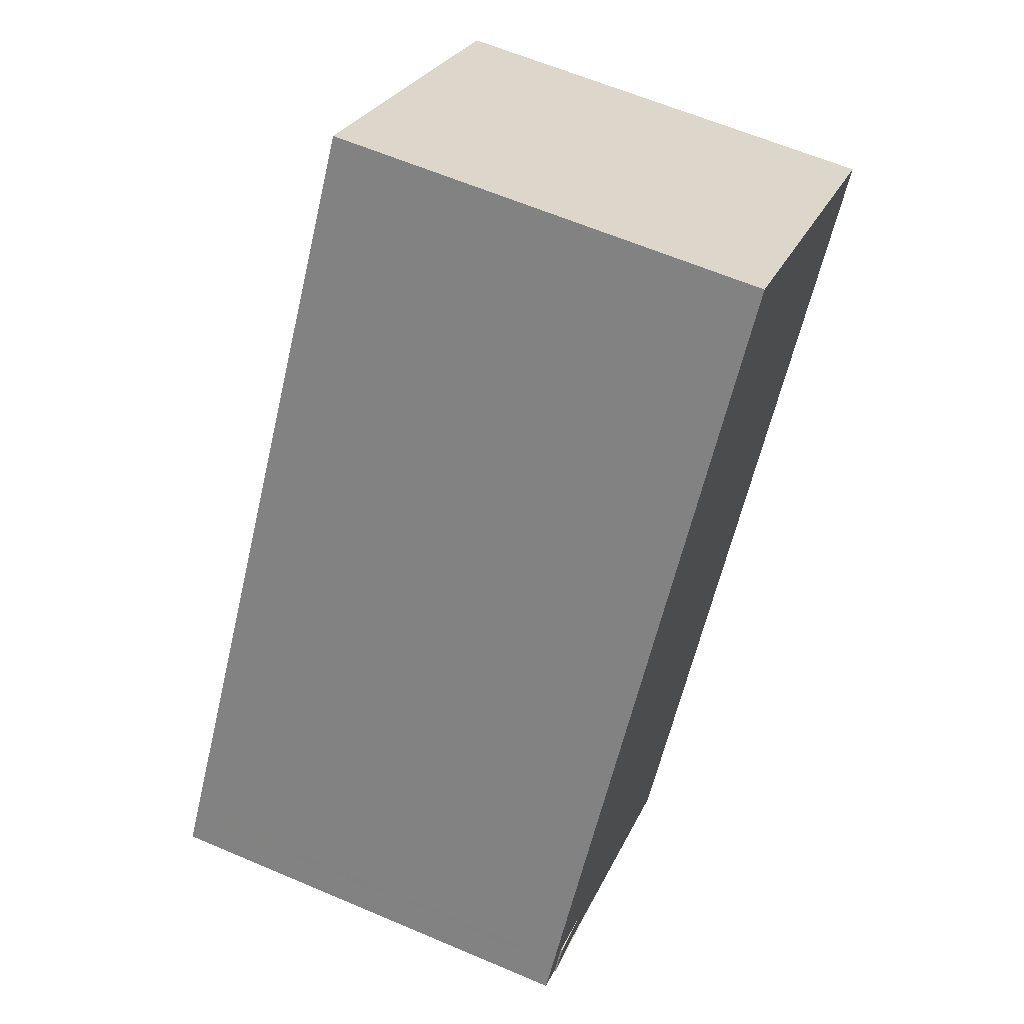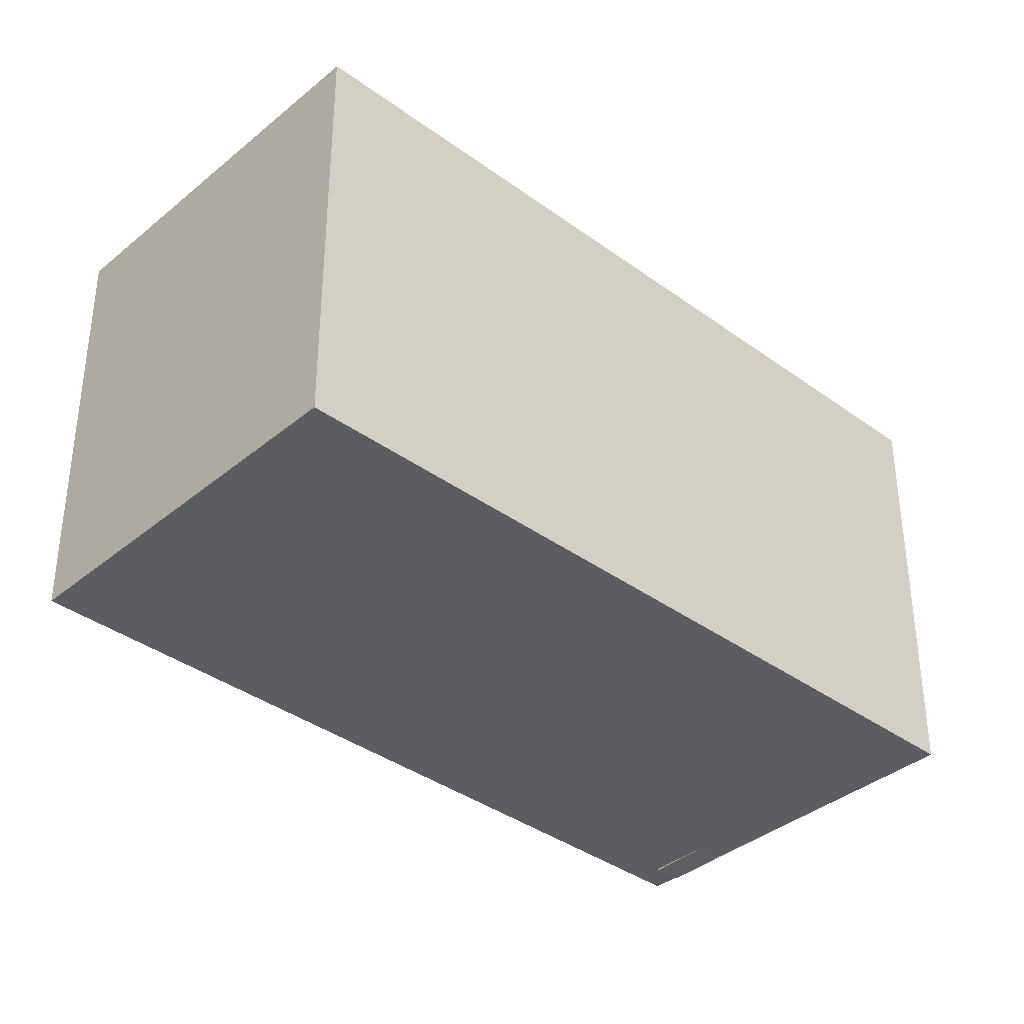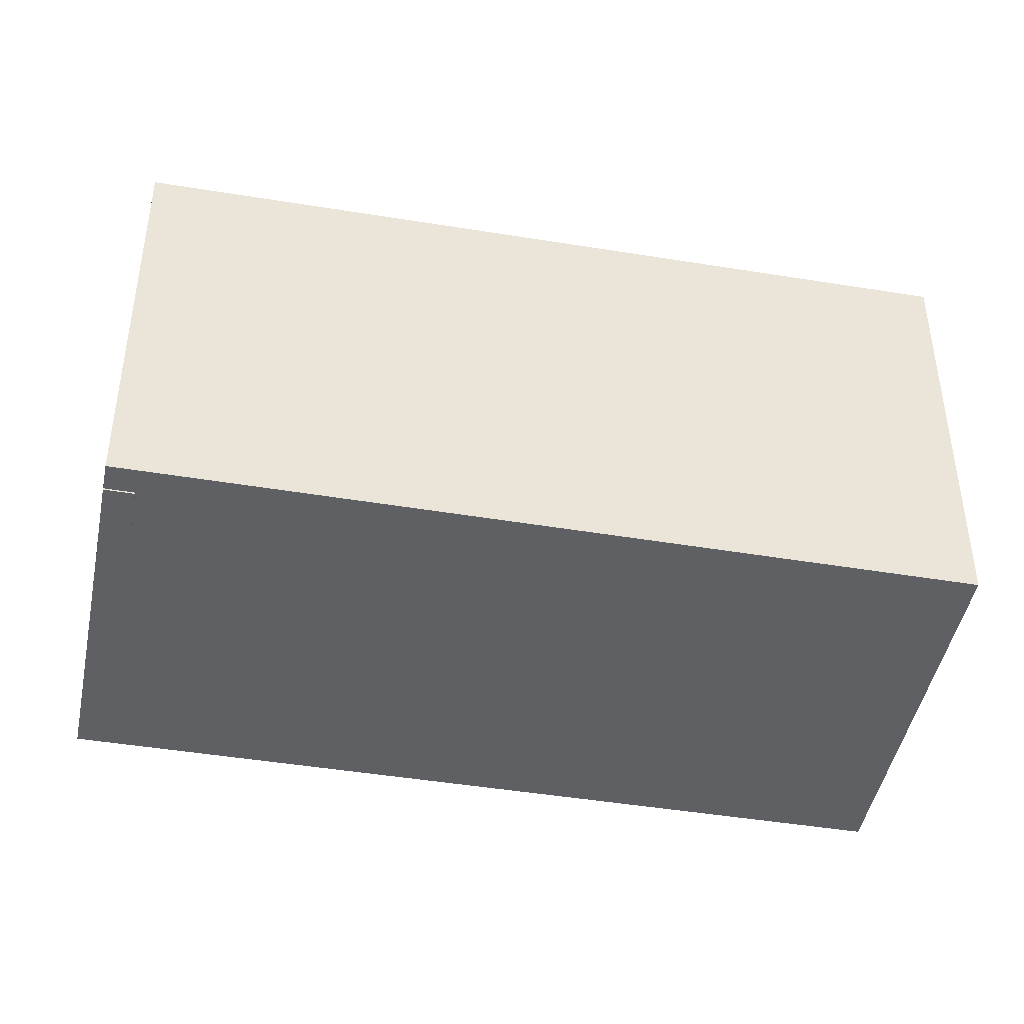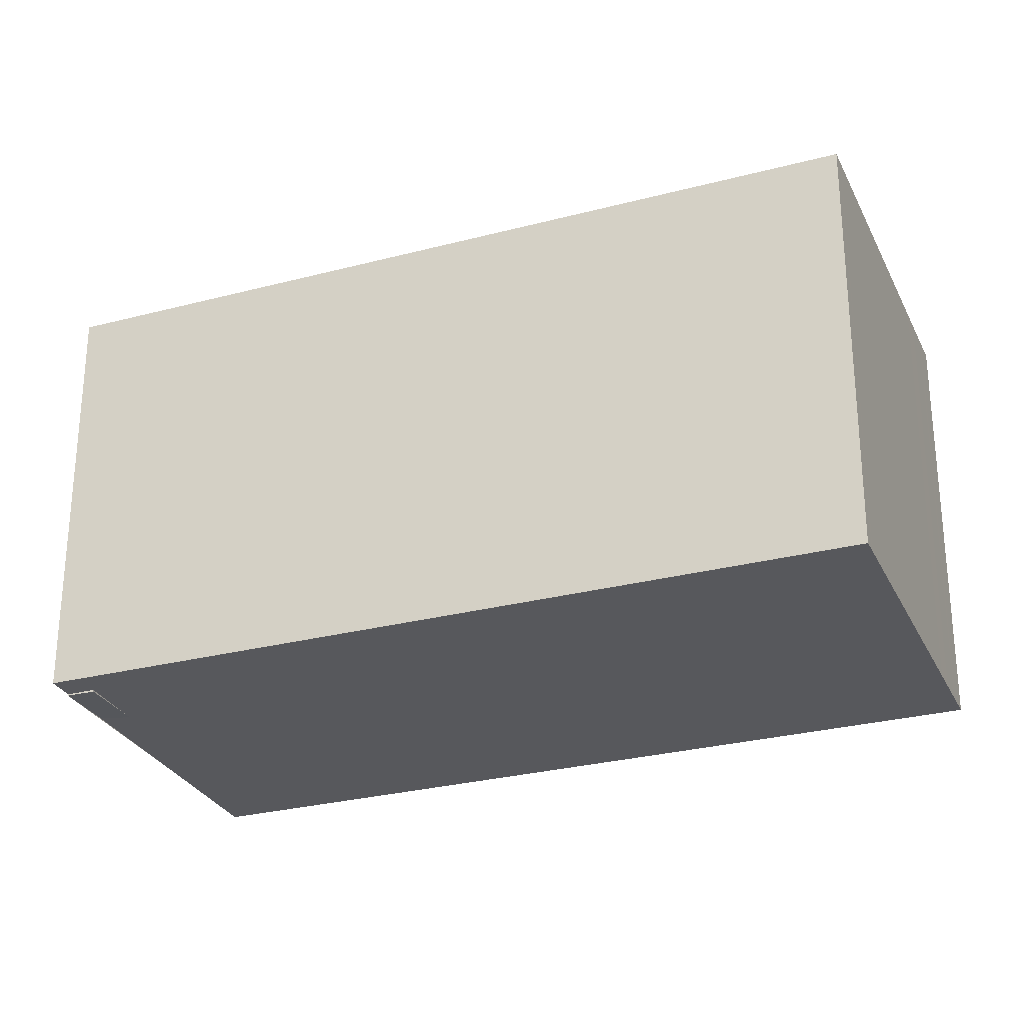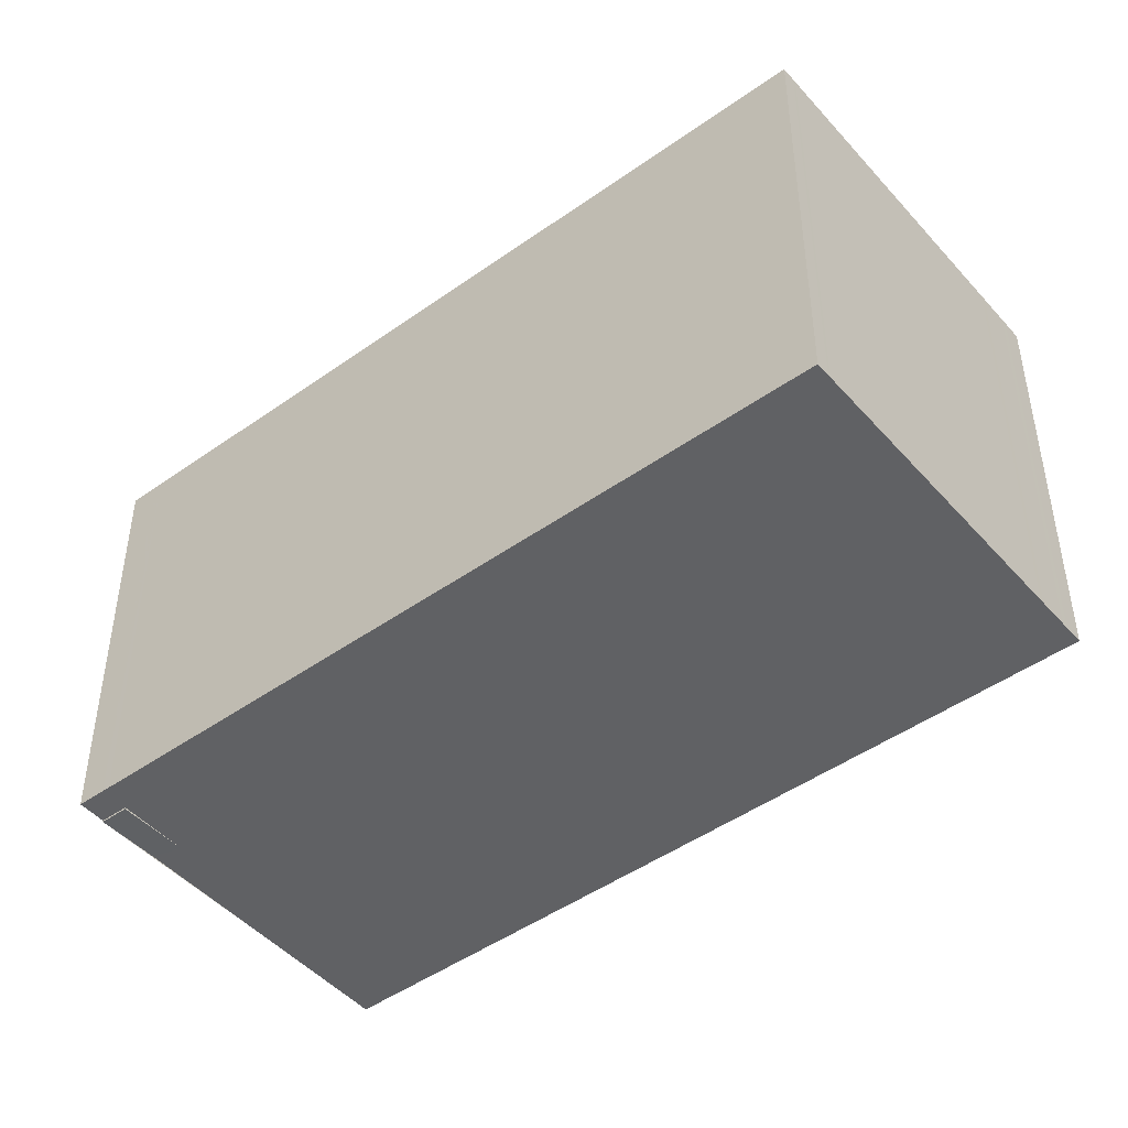
<metadata>
{"format":"obj","ext":"obj","renderer":"f3d","projection":"perspective","resolution":1024,"background":"white","views":[{"elev":62.3,"azim":113.4,"up":"+Y"},{"elev":-37.2,"azim":-98.1,"up":"+Z"},{"elev":-44.8,"azim":114.1,"up":"+Z"},{"elev":-28.4,"azim":146.4,"up":"+Z"},{"elev":-46.9,"azim":163.9,"up":"+Z"}]}
</metadata>
<code>
v -2474 -381.2 6.058
v -2480 -371.4 6.131
v -2476 -368.1 6.127
v -2469 -377.9 6.055
v -2469 -378 6.055
v -2476 -368.2 6.127
v -2477 -368.7 6.128
v -2480 -371.4 6.131
v -2476 -368.3 6.127
v -2469 -378 6.055
v -2473 -380.9 6.058
v -2480 -371.2 6.131
v -2479 -370.6 6.13
v -2473 -380.4 6.057
v -2477 -373.5 6.109
v -2474 -371.1 6.106
v -2478 -374 6.109
v -2477 -374.7 6.1
v -2473 -372.3 6.097
v -2477 -375.2 6.101
v -2477 -374.9 6.1
v -2478 -373.7 6.109
v -2473 -380.6 6.058
v -2472 -380.1 6.057
v -2469 -378.1 6.055
v -2472 -379.7 0.05617
v -2472 -380.1 0.05874
v -2472 -380.1 0.05874
v -2469 -378.1 -0.02239
v -2472 -380.1 3.204
v -2469 -378.1 3.186
v -2480 -371.2 6.131
v -2479 -370.6 6.13
v -2474 -371.1 6.106
v -2474 -371 6.106
v -2478 -374.3 6.109
v -2473 -372.3 6.097
v -2473 -372.2 6.097
v -2478 -375.4 6.101
v -2480 -370.9 6.13
v -2480 -370.9 6.13
v -2472 -379.4 0.04254
v -2472 -379.4 6.059
v -2472 -379.4 3.184
v -2478 -370 6.129
v -2478 -370 6.129
v -2476 -374 6.099
v -2476 -372.9 6.108
v -2472 -379.8 0.04513
v -2472 -379.4 0.04254
v -2475 -377.4 6.079
v -2474 -376.8 6.079
v -2471 -375 6.077
v -2471 -374.9 6.077
v -2475 -377.7 6.08
v -2471 -375.1 6.077
v -2476 -378.2 6.08
v -2475 -378 6.08
v -2472 -379.4 6.059
v -2473 -380.1 6.06
v -2472 -379.7 6.06
v -2472 -379.7 3.187
v -2470 -377.8 6.057
v -2470 -377.8 3.169
v -2472 -379.7 0.05617
v -2470 -377.8 -0.02496
v -2469 -377.5 6.057
v -2469 -377.7 6.057
v -2473 -380.3 6.06
v -2469 -377.7 6.057
v -2474 -380.6 6.06
v -2474 -380.8 6.061
v -2479 -370.3 6.13
v -2479 -370.3 6.13
v -2474 -377.1 6.079
v -2472 -379.7 6.06
v -2477 -373.2 6.108
v -2476 -374.4 6.1
v -2472 -380.1 6.057
v -2472 -379.7 0.05617
v -2472 -379.7 6.06
v -2472 -379.7 3.187
v -2478 -372 6.12
v -2478 -371.7 6.119
v -2479 -372.6 6.12
v -2479 -372.3 6.12
v -2475 -369.7 6.117
v -2475 -369.5 6.117
v -2475 -369.7 6.117
v -2479 -372.8 6.12
v -2477 -371.4 6.119
v -2475 -378 6.08
v -2477 -375.2 6.101
v -2478 -374.1 6.109
v -2480 -371.2 6.131
v -2480 -371.2 6.131
v -2479 -372.6 6.12
v -2474 -380.6 6.06
v -2473 -381 6.058
v -2477 -374.9 6.1
v -2475 -377.7 6.08
v -2480 -370.9 6.13
v -2480 -370.9 6.13
v -2479 -372.3 6.12
v -2478 -373.8 6.109
v -2473 -380.3 6.06
v -2473 -380.7 6.058
v -2477 -372.6 6.113
v -2478 -372.9 6.114
v -2478 -373.1 6.114
v -2479 -373.4 6.114
v -2479 -373.4 6.114
v -2479 -373.6 6.114
v -2478 -373.1 6.114
v -2474 -370.3 6.111
v -2474 -370.5 6.111
v -2474 -370.5 6.111
v -2477 -372.2 6.113
v -2477 -375.1 6.101
v -2475 -377.9 6.08
v -2480 -371.1 6.131
v -2480 -371.1 6.13
v -2479 -372.5 6.12
v -2478 -373.3 6.114
v -2478 -374 6.109
v -2473 -380.5 6.06
v -2473 -380.9 6.058
v -2474 -377.4 6.077
v -2474 -377.7 6.077
v -2475 -378.3 6.078
v -2475 -378.5 6.078
v -2471 -375.2 6.075
v -2471 -375.3 6.075
v -2475 -377.9 6.078
v -2471 -375.3 6.075
v -2475 -378.2 6.078
v -2473 -377.1 6.077
v -2475 -378.2 6.078
v -2475 -378 6.078
v -2474 -377.9 6.073
v -2474 -378.2 6.074
v -2475 -378.8 6.074
v -2475 -379 6.074
v -2470 -375.7 6.071
v -2471 -375.8 6.071
v -2474 -378.4 6.074
v -2471 -375.8 6.071
v -2475 -378.7 6.074
v -2473 -377.6 6.073
v -2475 -378.7 6.074
v -2474 -378.5 6.074
v -2471 -375.9 6.071
v -2470 -377.8 6.057
v -2470 -377.8 -0.02496
v -2470 -377.8 6.057
v -2470 -377.8 3.169
v -2470 -377.8 -0.02496
v -2473 -372.4 6.098
v -2471 -375.2 6.077
v -2476 -368.4 6.128
v -2475 -369.8 6.117
v -2471 -375.4 6.075
v -2475 -370.6 6.111
v -2474 -371.2 6.106
v -2469 -378.1 -0.02239
v -2469 -378.1 6.055
v -2472 -379.7 6.06
v -2473 -380 6.061
v -2474 -380.5 6.061
v -2474 -380.7 6.061
v -2469 -377.4 6.058
v -2469 -377.6 6.058
v -2473 -380.2 6.061
v -2469 -377.6 6.058
v -2474 -380.5 6.061
v -2470 -377.7 6.058
v -2472 -379.3 6.06
v -2473 -380.4 6.061
v -2473 -380.2 6.061
v -2474 -379 6.068
v -2473 -378.6 6.068
v -2475 -379.7 6.069
v -2474 -379.5 6.069
v -2470 -376.6 6.065
v -2470 -376.4 6.065
v -2474 -379.2 6.068
v -2470 -376.6 6.065
v -2474 -379.5 6.069
v -2473 -378.3 6.067
v -2470 -376.7 6.066
v -2474 -379.4 6.069
v -2474 -379.2 6.068
v -2474 -380.8 6.061
v -2474 -381.2 6.058
v -2474 -381.2 0
v -2474 -380.8 0
v -2480 -371.2 6.131
v -2480 -371.4 6.131
v -2480 -371.4 0
v -2480 -371.2 0
v -2475 -369.5 6.117
v -2476 -368.1 6.127
v -2476 -368.1 0
v -2475 -369.5 0
v -2469 -378 6.055
v -2469 -377.9 6.055
v -2469 -377.9 0
v -2469 -378 0
v -2469 -378 6.055
v -2469 -378 6.055
v -2469 -378 0
v -2469 -378 0
v -2476 -368.1 6.127
v -2476 -368.2 6.127
v -2476 -368.2 0
v -2476 -368.1 0
v -2476 -368.4 6.128
v -2477 -368.7 6.128
v -2477 -368.7 0
v -2476 -368.4 0
v -2480 -371.4 6.131
v -2480 -371.4 6.131
v -2480 -371.4 0
v -2480 -371.4 0
v -2476 -368.2 6.127
v -2476 -368.3 6.127
v -2476 -368.3 0
v -2476 -368.2 0
v -2469 -378.1 6.055
v -2469 -378 6.055
v -2469 -378 0
v -2469 -378.1 0
v -2473 -381 6.058
v -2473 -380.9 6.058
v -2473 -380.9 0
v -2473 -381 0
v -2473 -380.6 6.058
v -2473 -380.4 6.057
v -2473 -380.4 0
v -2473 -380.6 0
v -2473 -380.7 6.058
v -2473 -380.6 6.058
v -2473 -380.6 0
v -2473 -380.7 0
v -2480 -371.1 6.131
v -2480 -371.2 6.131
v -2480 -371.2 0
v -2480 -371.1 0
v -2479 -370.3 6.13
v -2479 -370.6 6.13
v -2479 -370.6 8.882e-16
v -2479 -370.3 0
v -2473 -372.2 6.097
v -2474 -371 6.106
v -2474 -371 0
v -2473 -372.2 0
v -2479 -373.6 6.114
v -2478 -374.3 6.109
v -2478 -374.3 8.882e-16
v -2479 -373.6 0
v -2471 -374.9 6.077
v -2473 -372.2 6.097
v -2473 -372.2 0
v -2471 -374.9 0
v -2478 -374.3 6.109
v -2478 -375.4 6.101
v -2478 -375.4 0
v -2478 -374.3 8.882e-16
v -2479 -370.6 6.13
v -2480 -370.9 6.13
v -2480 -370.9 0
v -2479 -370.6 8.882e-16
v -2477 -368.7 6.128
v -2478 -370 6.129
v -2478 -370 0
v -2477 -368.7 0
v -2472 -380.1 0.05874
v -2472 -379.8 0.04513
v -2472 -379.8 0
v -2472 -380.1 0
v -2471 -375.2 6.075
v -2471 -374.9 6.077
v -2471 -374.9 0
v -2471 -375.2 0
v -2478 -375.4 6.101
v -2476 -378.2 6.08
v -2476 -378.2 -8.882e-16
v -2478 -375.4 0
v -2469 -377.9 6.055
v -2469 -377.5 6.057
v -2469 -377.5 0
v -2469 -377.9 0
v -2474 -380.7 6.061
v -2474 -380.8 6.061
v -2474 -380.8 0
v -2474 -380.7 0
v -2478 -370 6.129
v -2479 -370.3 6.13
v -2479 -370.3 0
v -2478 -370 0
v -2473 -380.4 6.057
v -2472 -380.1 6.057
v -2472 -380.1 0
v -2473 -380.4 0
v -2474 -370.3 6.111
v -2475 -369.5 6.117
v -2475 -369.5 0
v -2474 -370.3 0
v -2480 -371.4 6.131
v -2479 -372.8 6.12
v -2479 -372.8 0
v -2480 -371.4 0
v -2480 -371.2 6.131
v -2480 -371.2 6.131
v -2480 -371.2 0
v -2480 -371.2 0
v -2474 -381.2 6.058
v -2473 -381 6.058
v -2473 -381 0
v -2474 -381.2 0
v -2480 -370.9 6.13
v -2480 -370.9 6.13
v -2480 -370.9 0
v -2480 -370.9 0
v -2473 -380.9 6.058
v -2473 -380.7 6.058
v -2473 -380.7 0
v -2473 -380.9 0
v -2479 -372.8 6.12
v -2479 -373.6 6.114
v -2479 -373.6 0
v -2479 -372.8 0
v -2474 -371 6.106
v -2474 -370.3 6.111
v -2474 -370.3 0
v -2474 -371 0
v -2480 -370.9 6.13
v -2480 -371.1 6.131
v -2480 -371.1 0
v -2480 -370.9 0
v -2473 -380.9 6.058
v -2473 -380.9 6.058
v -2473 -380.9 0
v -2473 -380.9 0
v -2476 -378.2 6.08
v -2475 -378.5 6.078
v -2475 -378.5 0
v -2476 -378.2 -8.882e-16
v -2470 -375.7 6.071
v -2471 -375.2 6.075
v -2471 -375.2 0
v -2470 -375.7 0
v -2475 -378.5 6.078
v -2475 -379 6.074
v -2475 -379 0
v -2475 -378.5 0
v -2470 -376.4 6.065
v -2470 -375.7 6.071
v -2470 -375.7 0
v -2470 -376.4 -8.882e-16
v -2476 -368.3 6.127
v -2476 -368.4 6.128
v -2476 -368.4 0
v -2476 -368.3 0
v -2472 -379.8 0.04513
v -2469 -378.1 -0.02239
v -2469 -378.1 0
v -2472 -379.8 0
v -2475 -379.7 6.069
v -2474 -380.7 6.061
v -2474 -380.7 0
v -2475 -379.7 8.882e-16
v -2469 -377.5 6.057
v -2469 -377.4 6.058
v -2469 -377.4 8.882e-16
v -2469 -377.5 0
v -2475 -379 6.074
v -2475 -379.7 6.069
v -2475 -379.7 8.882e-16
v -2475 -379 0
v -2469 -377.4 6.058
v -2470 -376.4 6.065
v -2470 -376.4 -8.882e-16
v -2469 -377.4 8.882e-16
v -2474 -381.2 0
v -2480 -371.4 0
v -2476 -368.1 0
v -2469 -377.9 0
f 133 53 54 132
f 41 33 13 40
f 134 55 51 129
f 135 56 53 133
f 130 92 58 136
f 162 137 52 159
f 163 118 91 161
f 114 86 83 109
f 158 47 48 164
f 22 15 18 21
f 119 20 17 125
f 136 58 120 138
f 165 49 50 154
f 81 43 44 82
f 82 44 42 80
f 96 32 12 95
f 46 7 45
f 116 87 88 115
f 117 89 87 116
f 112 97 85 111
f 37 34 35 38
f 19 16 34 37
f 94 17 20 93
f 122 12 32 121
f 124 111 85 123
f 74 13 33 73
f 129 51 75 128
f 109 83 84 108
f 78 18 15 77
f 49 27 26 50
f 75 51 18 78
f 62 30 24 61
f 64 31 25 63
f 65 28 30 62
f 66 29 31 64
f 53 37 38 54
f 55 21 18 51
f 56 19 37 53
f 93 20 58 92
f 159 52 47 158
f 120 58 20 119
f 79 14 60 76
f 67 4 5 68
f 60 14 23 69
f 68 5 10 70
f 98 71 11 99
f 127 11 71 126
f 73 46 45 74
f 128 75 52 137
f 108 84 91 118
f 77 48 47 78
f 78 47 52 75
f 83 13 74 84
f 123 85 12 122
f 87 6 3 88
f 89 9 6 87
f 95 12 85 97
f 161 91 45 7 160
f 86 40 13 83
f 84 74 45 91
f 92 57 39 93
f 93 39 36 94
f 95 8 2 96
f 113 90 97 112
f 131 57 92 130
f 99 1 72 98
f 97 90 8 95
f 100 21 55 101
f 102 41 40 103
f 110 104 86 114
f 105 22 21 100
f 139 101 55 134
f 106 69 23 107
f 103 40 86 104
f 108 77 15 109
f 125 17 111 124
f 112 94 36 113
f 114 22 105 110
f 115 35 34 116
f 116 34 16 117
f 111 17 94 112
f 164 48 118 163
f 109 15 22 114
f 118 48 77 108
f 119 100 101 120
f 121 102 103 122
f 123 104 110 124
f 125 105 100 119
f 138 120 101 139
f 124 110 105 125
f 126 106 107 127
f 122 103 104 123
f 141 129 128 140
f 143 131 130 142
f 145 133 132 144
f 146 134 129 141
f 147 135 133 145
f 142 130 136 148
f 152 149 137 162
f 148 136 138 150
f 150 138 139 151
f 151 139 134 146
f 140 128 137 149
f 181 167 168 180
f 183 169 170 182
f 185 171 172 184
f 180 168 173 186
f 184 172 174 187
f 188 175 169 183
f 190 176 177 189
f 191 178 175 188
f 192 179 178 191
f 186 173 179 192
f 189 177 167 181
f 187 174 176 190
f 156 44 43 155
f 157 42 44 156
f 158 19 56 159
f 160 9 89 161
f 159 56 135 162
f 161 89 117 163
f 164 16 19 158
f 162 135 147 152
f 163 117 16 164
f 153 70 10 166
f 167 76 60 168
f 169 98 72 170
f 171 67 68 172
f 168 60 69 173
f 172 68 70 174
f 175 71 98 169
f 176 153 59 177
f 178 126 71 175
f 179 106 126 178
f 173 69 106 179
f 177 59 76 167
f 174 70 153 176
f 180 141 140 181
f 182 143 142 183
f 184 145 144 185
f 186 146 141 180
f 187 147 145 184
f 183 142 148 188
f 189 149 152 190
f 188 148 150 191
f 191 150 151 192
f 192 151 146 186
f 181 140 149 189
f 190 152 147 187
f 194 195 196 193
f 198 199 200 197
f 202 203 204 201
f 206 207 208 205
f 210 211 212 209
f 214 215 216 213
f 218 219 220 217
f 222 223 224 221
f 226 227 228 225
f 230 231 232 229
f 234 235 236 233
f 238 239 240 237
f 242 243 244 241
f 246 247 248 245
f 250 251 252 249
f 254 255 256 253
f 258 259 260 257
f 262 263 264 261
f 266 267 268 265
f 270 271 272 269
f 274 275 276 273
f 278 279 280 277
f 282 283 284 281
f 286 287 288 285
f 290 291 292 289
f 294 295 296 293
f 298 299 300 297
f 302 303 304 301
f 306 307 308 305
f 310 311 312 309
f 314 315 316 313
f 318 319 320 317
f 322 323 324 321
f 326 327 328 325
f 330 331 332 329
f 334 335 336 333
f 338 339 340 337
f 342 343 344 341
f 346 347 348 345
f 350 351 352 349
f 354 355 356 353
f 358 359 360 357
f 362 363 364 361
f 366 367 368 365
f 370 371 372 369
f 374 375 376 373
f 378 379 380 377
f 382 383 384 381
f 386 387 388 385

</code>
